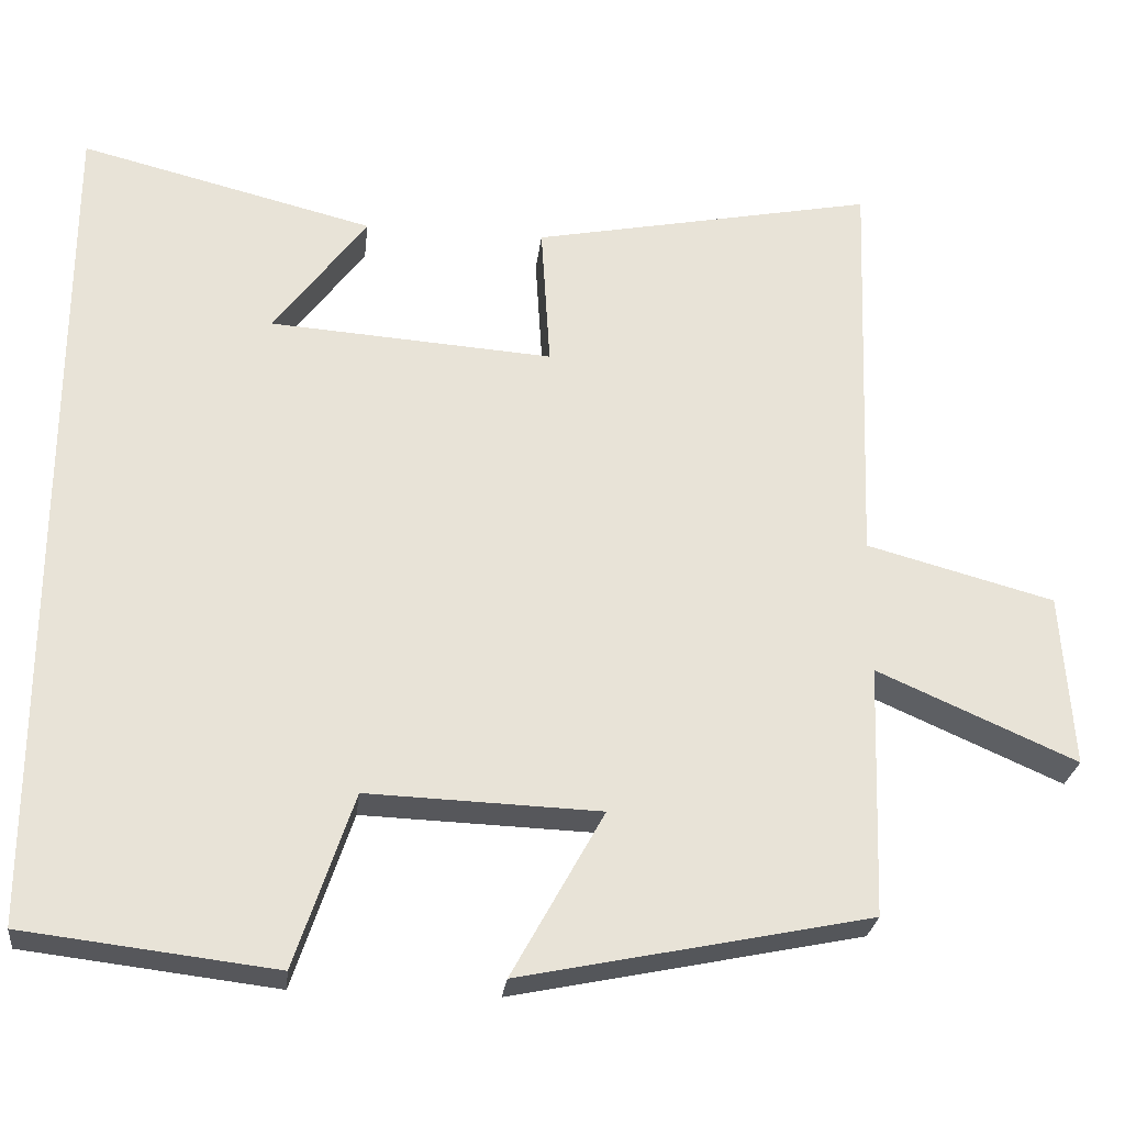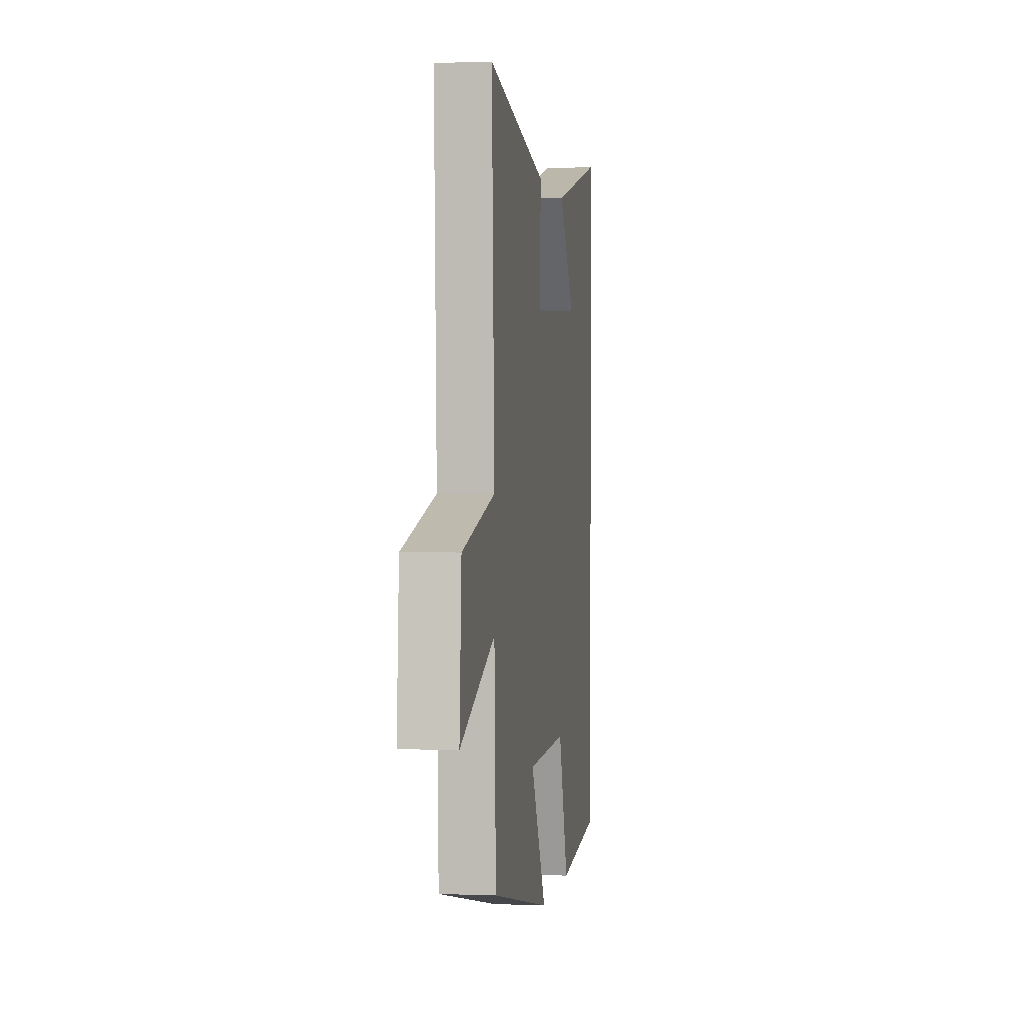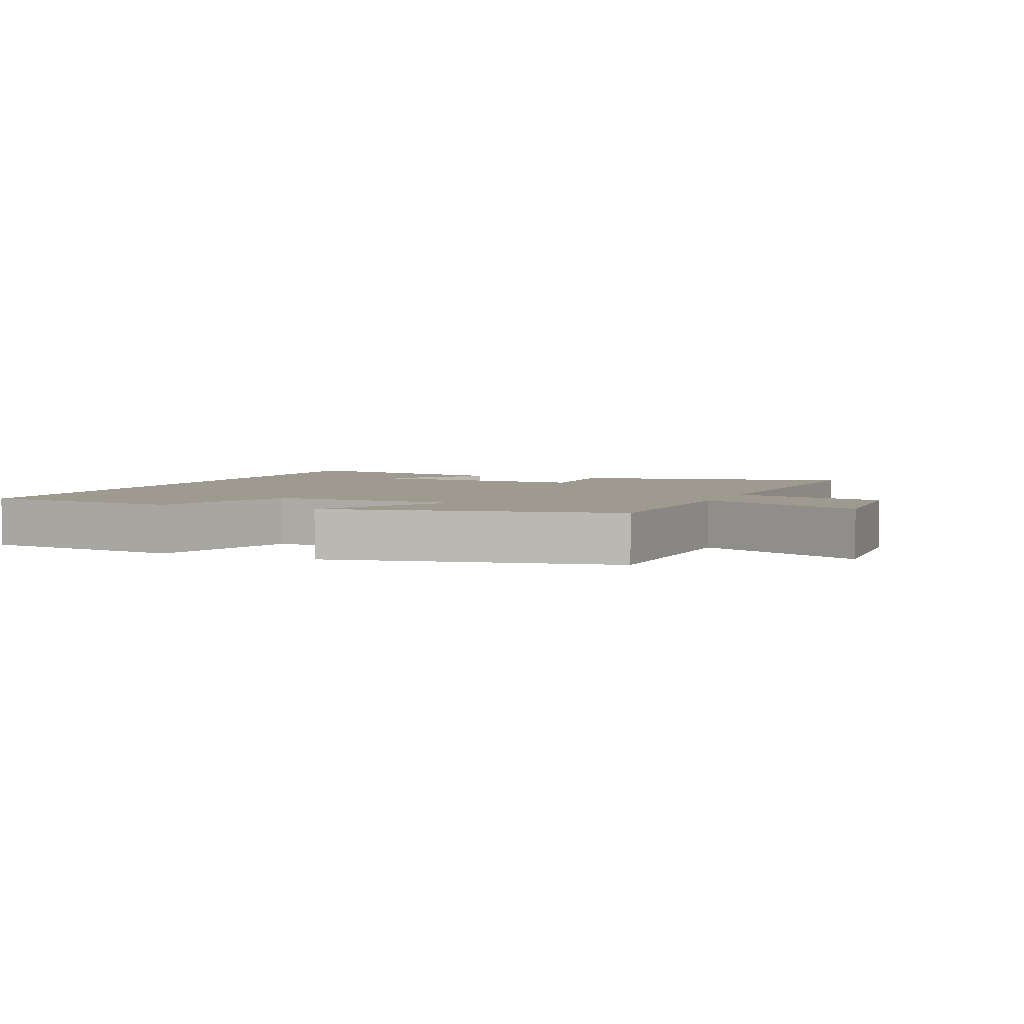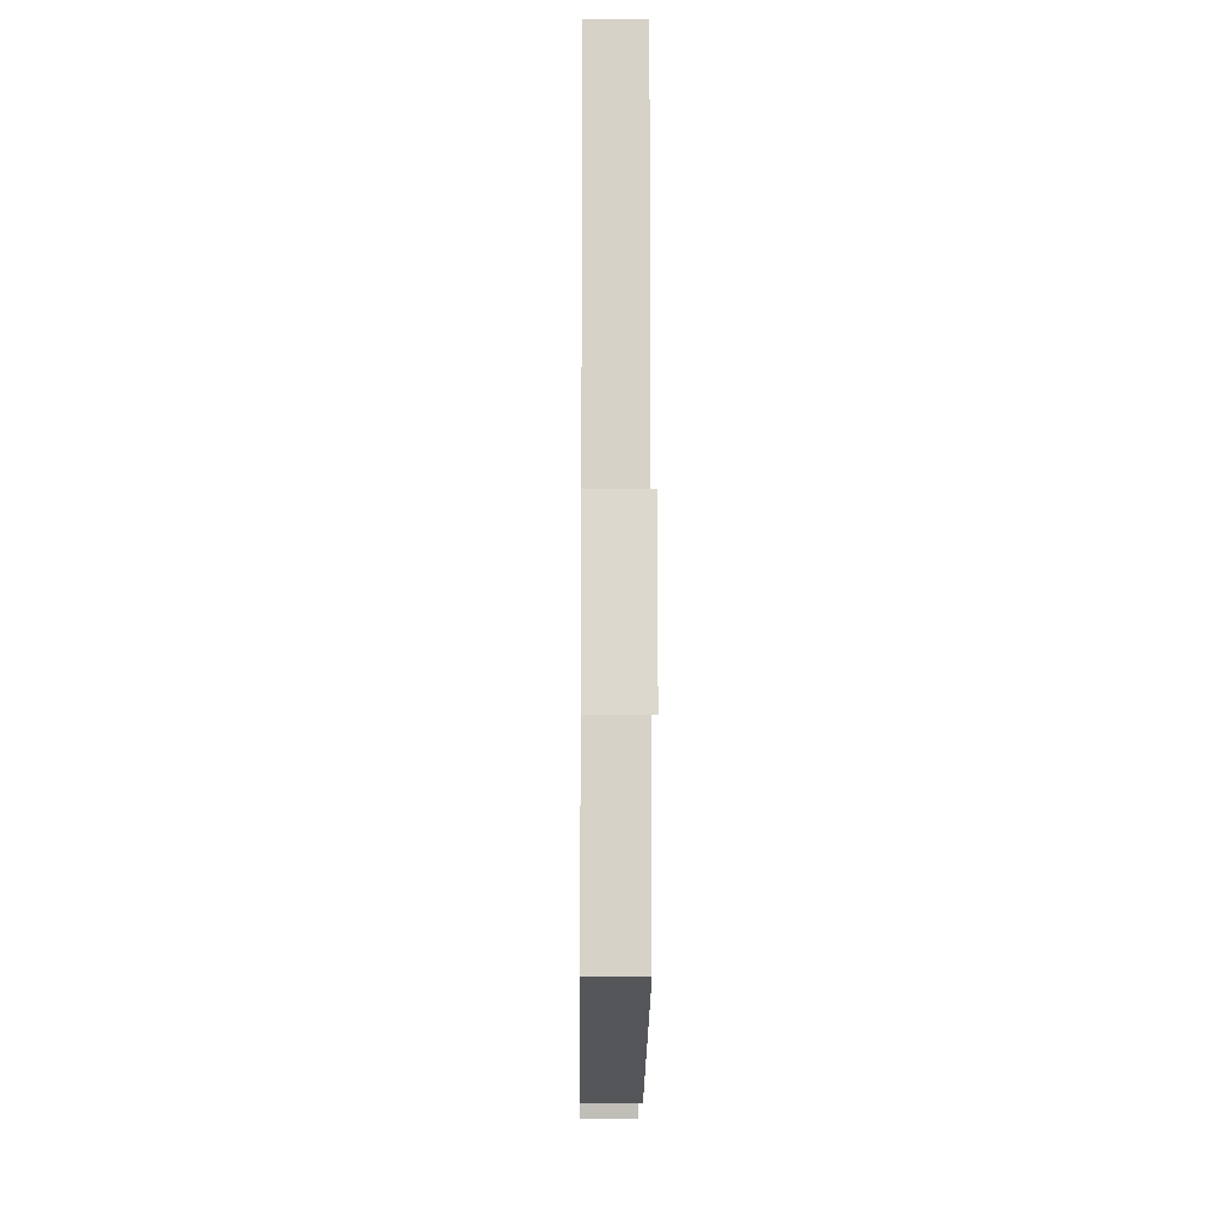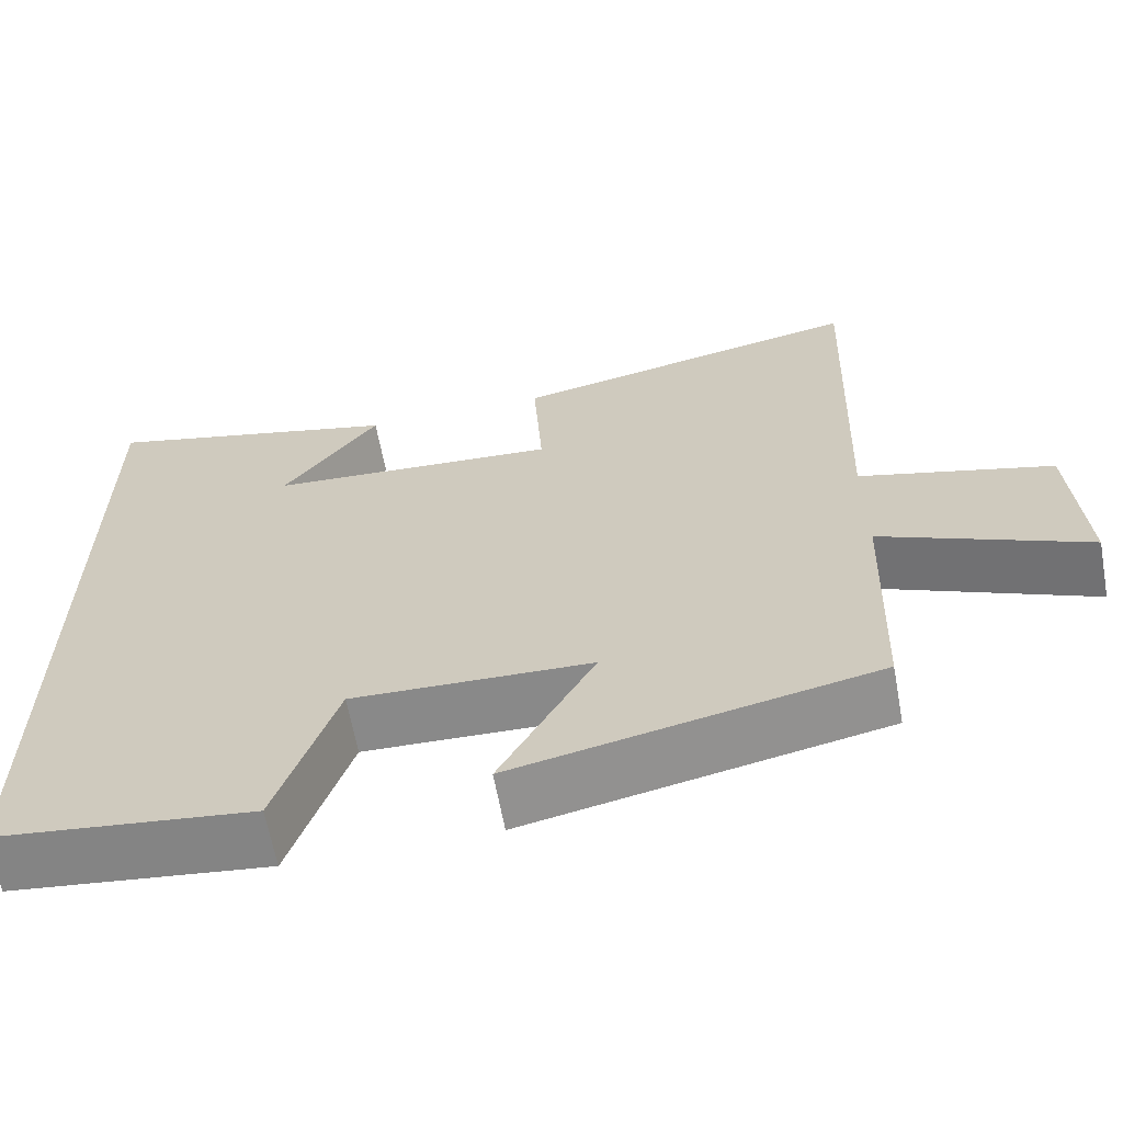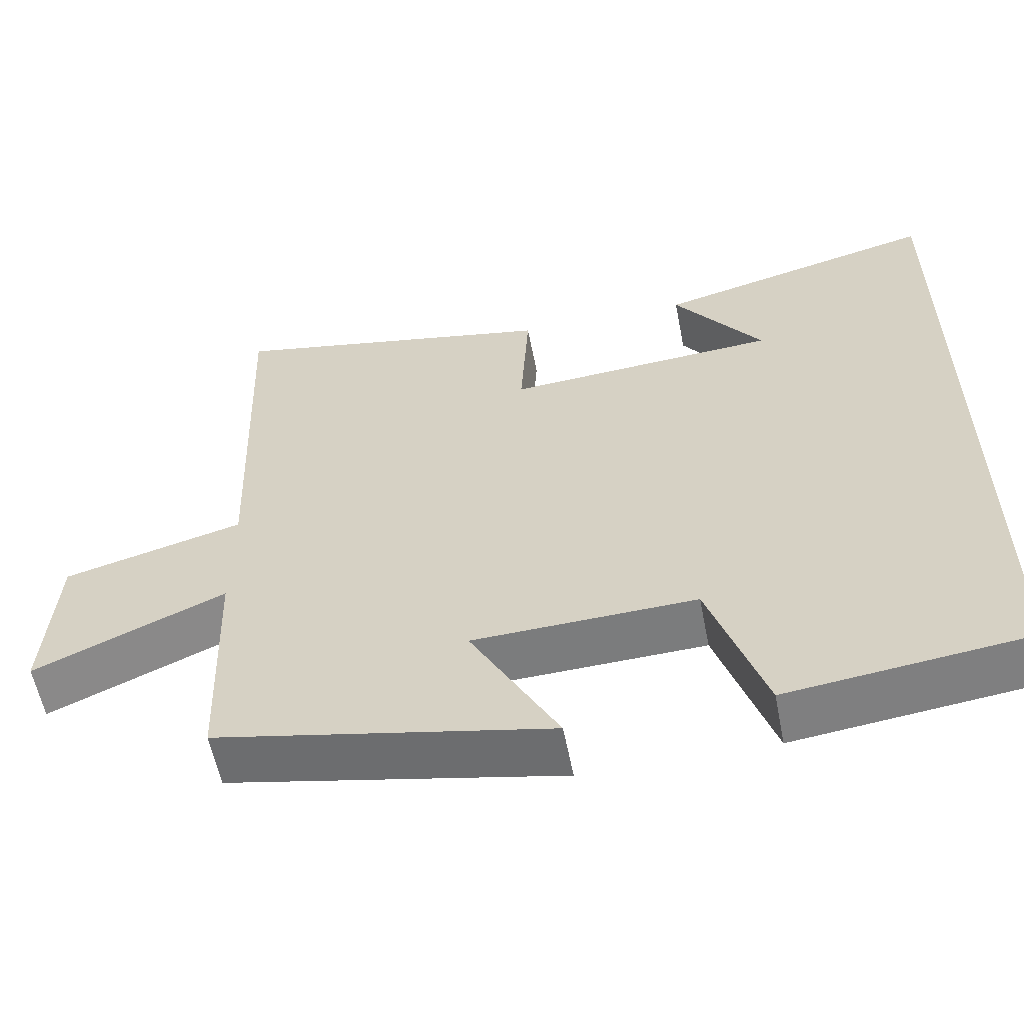
<metadata>
{"format":"obj","ext":"obj","renderer":"f3d","projection":"perspective","resolution":1024,"background":"white","views":[{"elev":-26.8,"azim":173.4,"up":"+Z"},{"elev":0.9,"azim":-81.5,"up":"+Z"},{"elev":3.7,"azim":-157.1,"up":"+Y"},{"elev":-14.0,"azim":-90.6,"up":"+Z"},{"elev":-63.7,"azim":-169.5,"up":"+Z"},{"elev":-58.1,"azim":11.0,"up":"+Z"}]}
</metadata>
<code>
v 0.5 0.07 0.592
v 0.5 0.07 -0.463
v 0.189 0.07 -0.5
v 0.117 0.07 -0.284
v -0.171 0.07 -0.294
v -0.057 0.07 -0.5
v -0.489 0.07 -0.41
v -0.5 0.07 -0.096
v -0.747 0.07 -0.205
v -0.733 0.07 0.011
v -0.5 0.07 0.074
v -0.519 0.07 0.586
v -0.092 0.07 0.5
v -0.103 0.07 0.32
v 0.249 0.07 0.344
v 0.134 0.07 0.5
v 0.5 0 0.592
v 0.5 0 -0.463
v 0.189 0 -0.5
v 0.117 0 -0.284
v -0.171 0 -0.294
v -0.057 0 -0.5
v -0.489 0 -0.41
v -0.5 0 -0.096
v -0.747 0 -0.205
v -0.733 0 0.011
v -0.5 0 0.074
v -0.519 0 0.586
v -0.092 0 0.5
v -0.103 0 0.32
v 0.249 0 0.344
v 0.134 0 0.5
f 15 16 1
f 11 12 13 14
f 11 14 15
f 8 9 10 11
f 7 8 11
f 6 7 11
f 5 6 11
f 4 5 11 15
f 3 4 15
f 2 3 15
f 1 2 15
f 17 32 31
f 30 29 28 27
f 31 30 27
f 27 26 25 24
f 27 24 23
f 27 23 22
f 27 22 21
f 31 27 21 20
f 31 20 19
f 31 19 18
f 31 18 17
f 1 17 18 2
f 2 18 19 3
f 3 19 20 4
f 4 20 21 5
f 5 21 22 6
f 6 22 23 7
f 7 23 24 8
f 8 24 25 9
f 9 25 26 10
f 10 26 27 11
f 11 27 28 12
f 12 28 29 13
f 13 29 30 14
f 14 30 31 15
f 15 31 32 16
f 16 32 17 1

</code>
